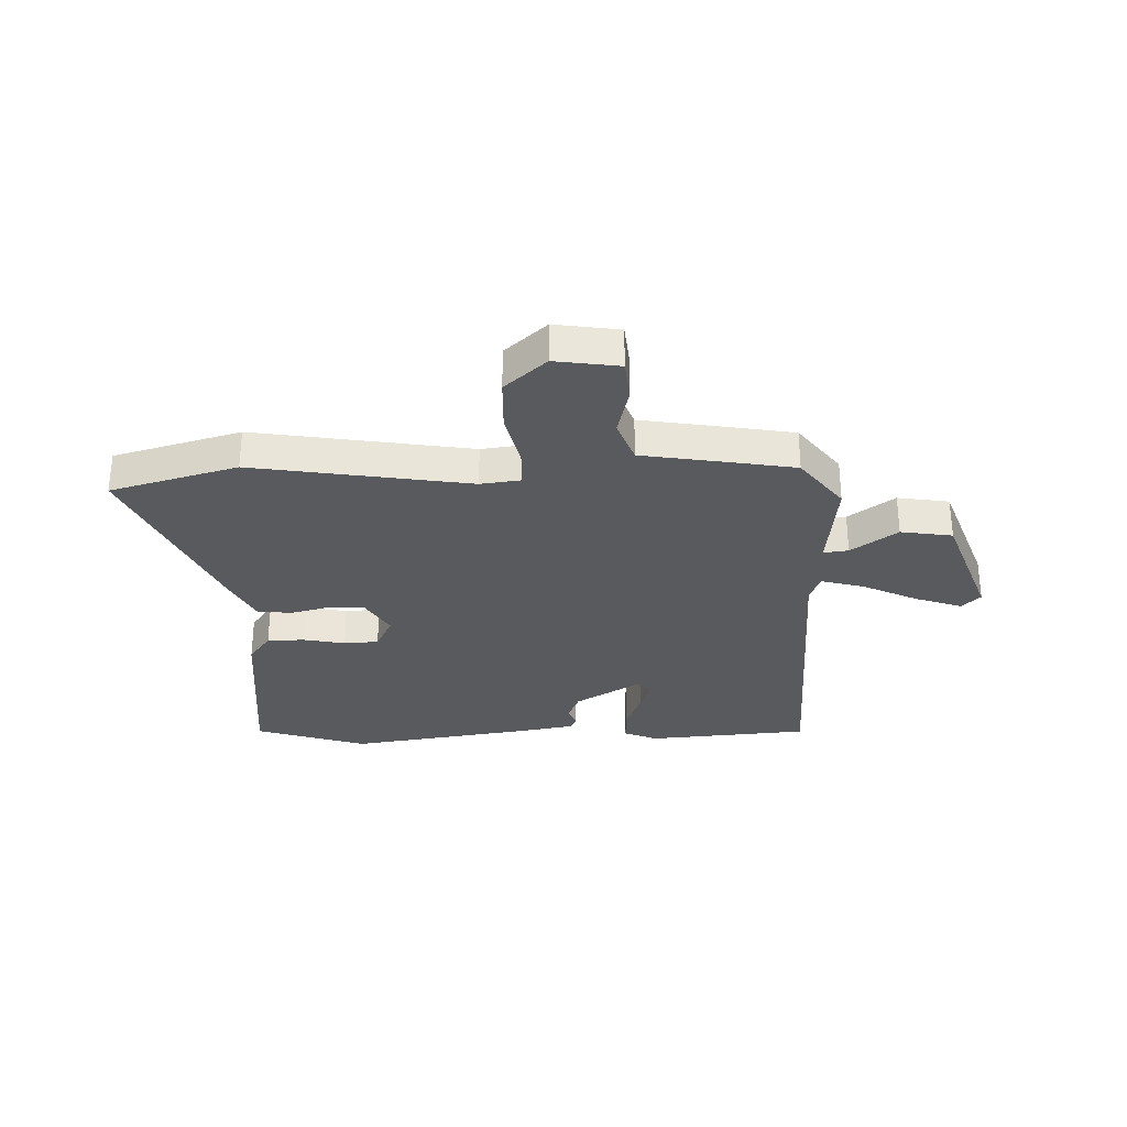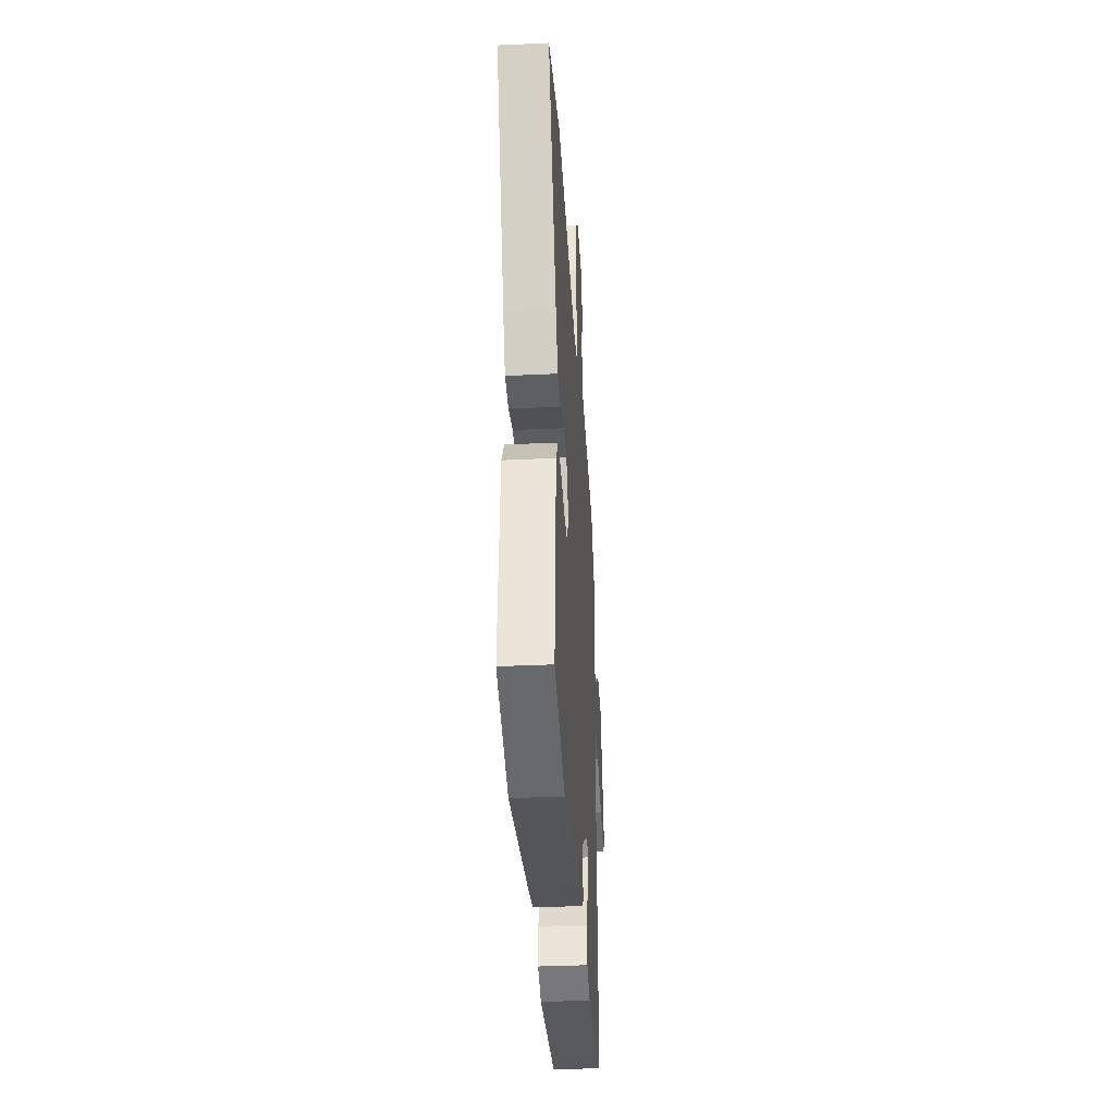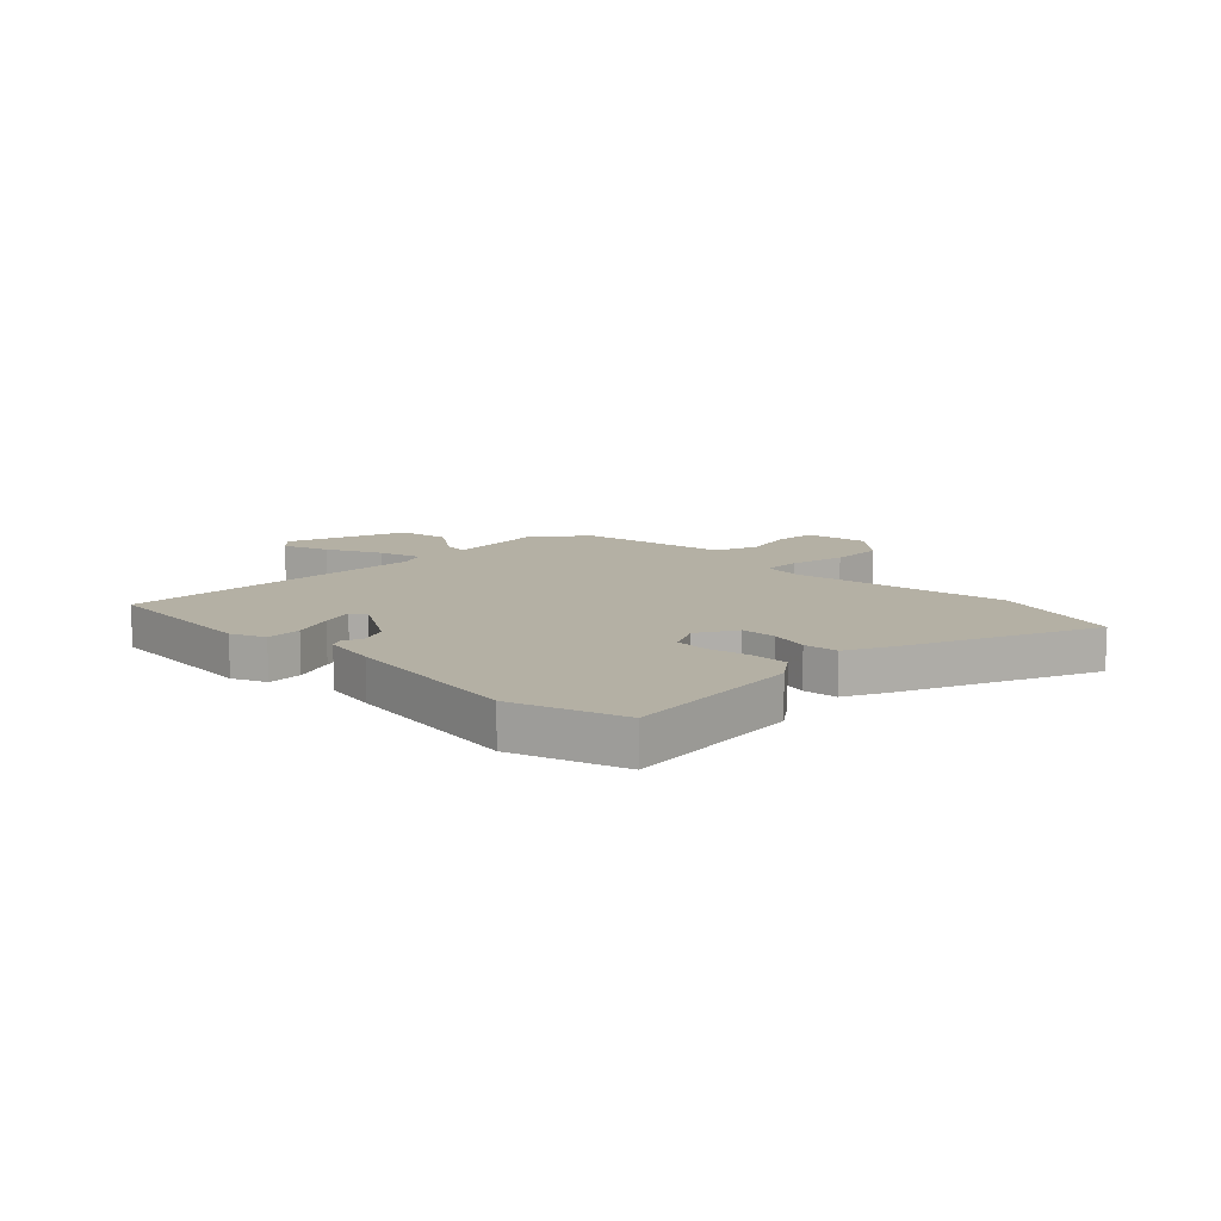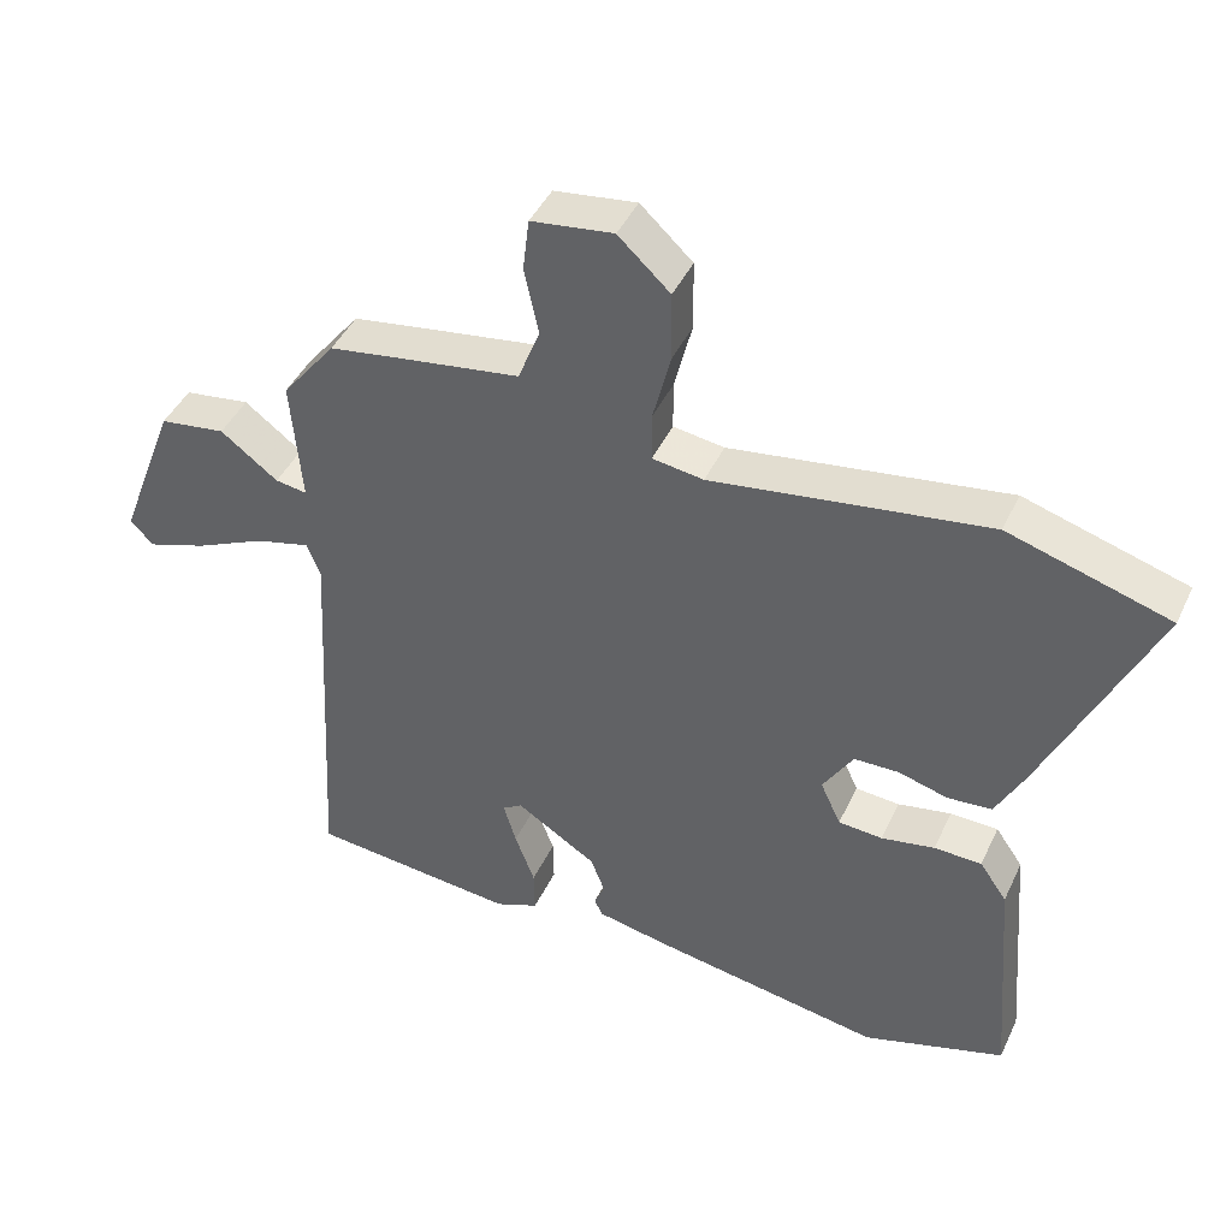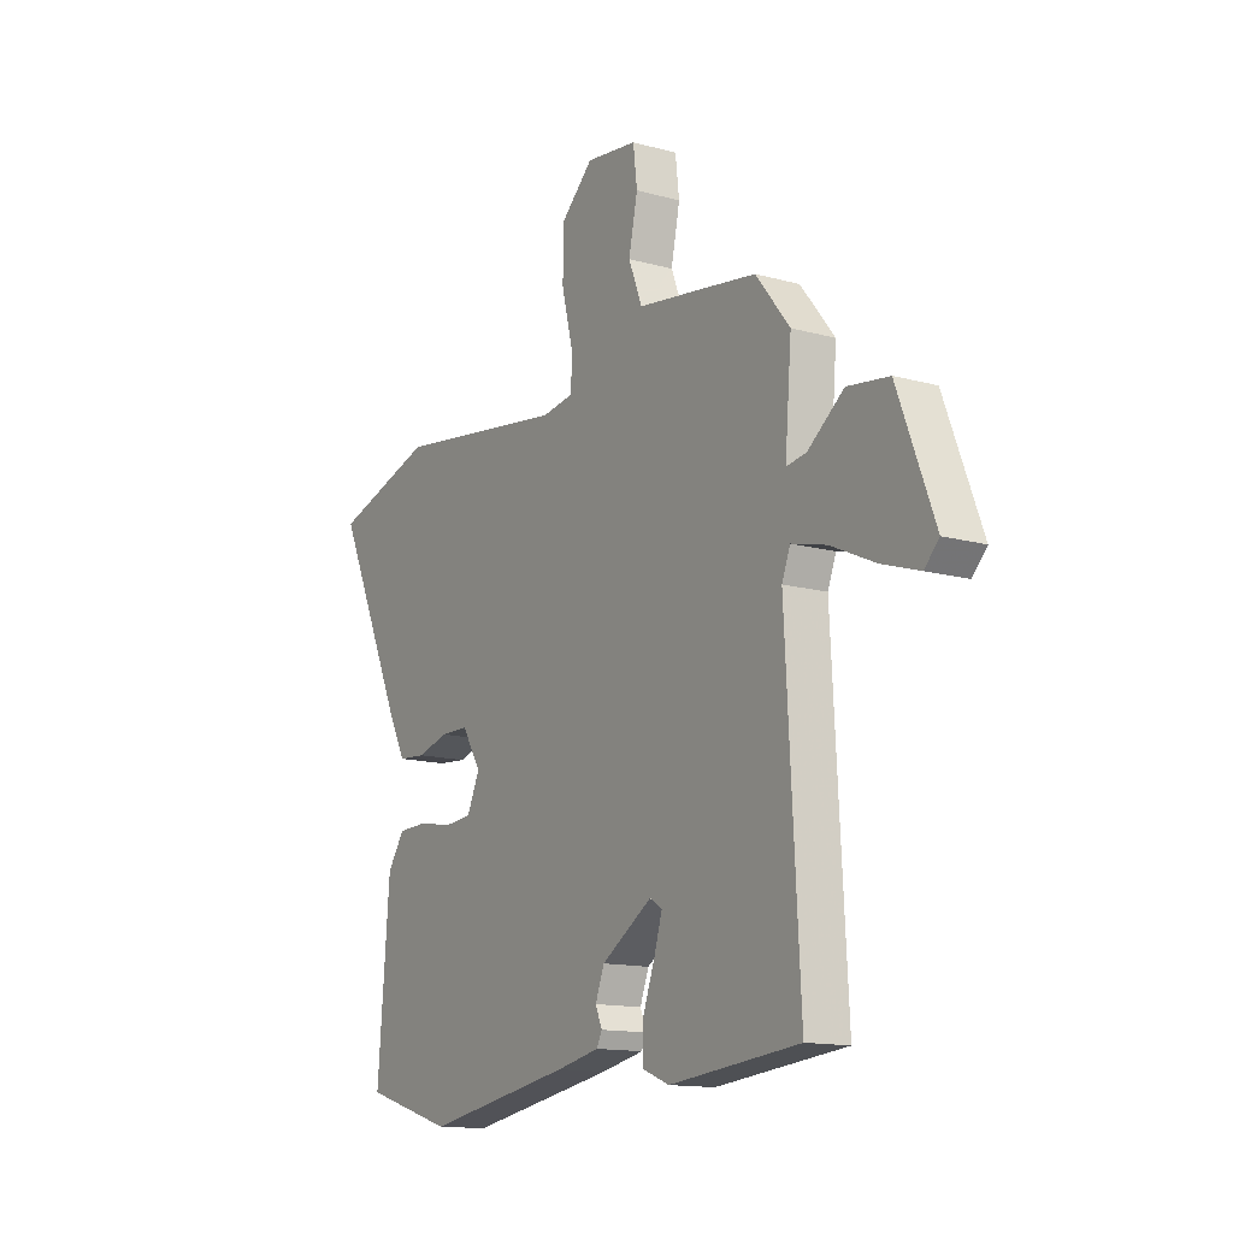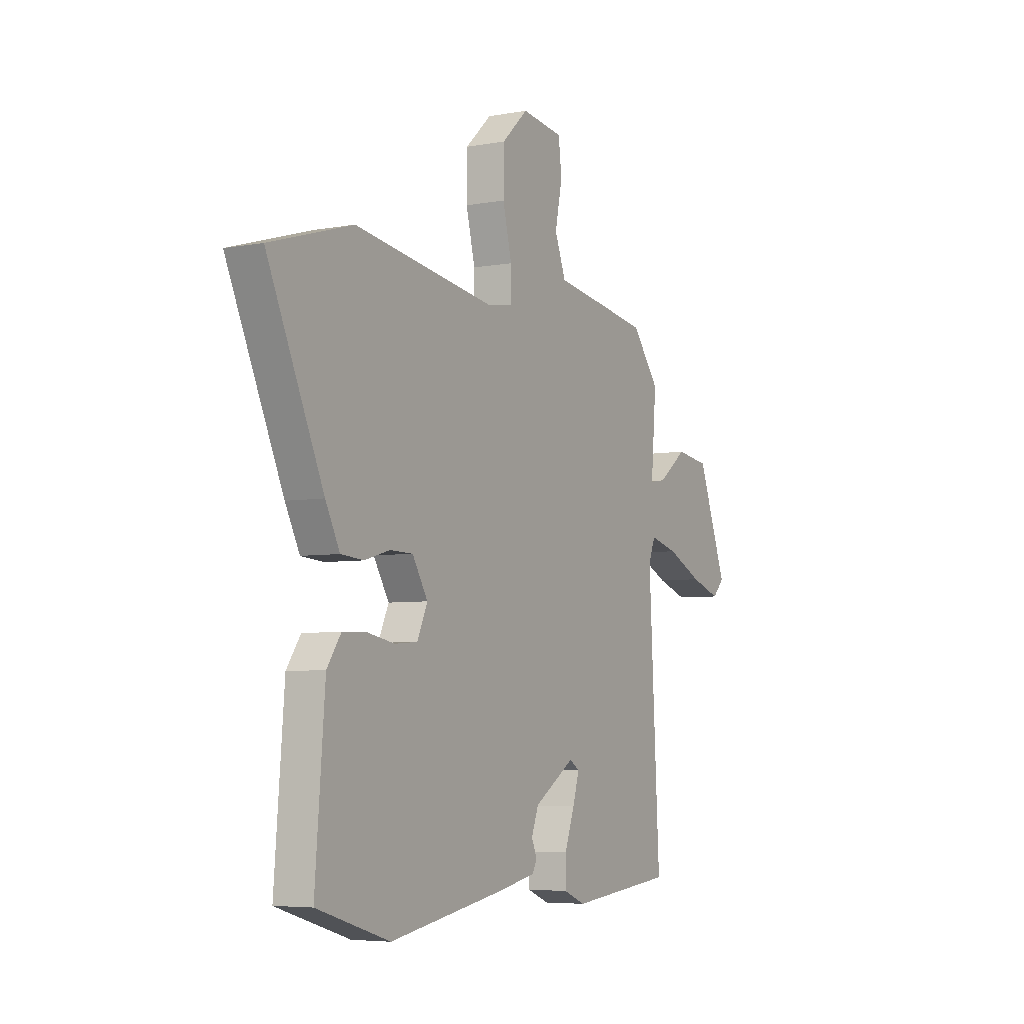
<metadata>
{"format":"obj","ext":"obj","renderer":"f3d","projection":"perspective","resolution":1024,"background":"white","views":[{"elev":-30.5,"azim":0.6,"up":"+Y"},{"elev":-35.8,"azim":-86.5,"up":"+Z"},{"elev":11.5,"azim":-136.6,"up":"+Y"},{"elev":43.4,"azim":-156.2,"up":"+Z"},{"elev":-13.8,"azim":58.3,"up":"+Z"},{"elev":-5.5,"azim":-60.6,"up":"+Z"}]}
</metadata>
<code>
v -0.699 0.07 0.439
v -0.469 0.07 0.509
v -0.075 0.07 0.453
v -0.002 0.07 0.464
v -0.002 0.07 0.534
v -0.027 0.07 0.634
v -0.026 0.07 0.733
v 0.048 0.07 0.802
v 0.165 0.07 0.787
v 0.174 0.07 0.712
v 0.154 0.07 0.617
v 0.185 0.07 0.538
v 0.349 0.07 0.514
v 0.46 0.07 0.497
v 0.537 0.07 0.4
v 0.522 0.07 0.222
v 0.567 0.07 0.229
v 0.649 0.07 0.291
v 0.743 0.07 0.278
v 0.826 0.07 0.061
v 0.793 0.07 0.027
v 0.708 0.07 0.055
v 0.608 0.07 0.101
v 0.529 0.07 0.121
v 0.51 0.07 0.073
v 0.541 0.07 -0.493
v 0.246 0.07 -0.523
v 0.184 0.07 -0.498
v 0.185 0.07 -0.434
v 0.213 0.07 -0.358
v 0.231 0.07 -0.298
v 0.203 0.07 -0.28
v 0.088 0.07 -0.353
v 0.068 0.07 -0.405
v 0.083 0.07 -0.44
v 0.071 0.07 -0.464
v -0.026 0.07 -0.484
v -0.361 0.07 -0.542
v -0.564 0.07 -0.48
v -0.537 0.07 -0.148
v -0.498 0.07 -0.092
v -0.43 0.07 -0.09
v -0.354 0.07 -0.104
v -0.291 0.07 -0.099
v -0.262 0.07 -0.036
v -0.305 0.07 0.034
v -0.369 0.07 0.035
v -0.44 0.07 0.015
v -0.503 0.07 0.02
v -0.543 0.07 0.097
v -0.699 0 0.439
v -0.469 0 0.509
v -0.075 0 0.453
v -0.002 0 0.464
v -0.002 0 0.534
v -0.027 0 0.634
v -0.026 0 0.733
v 0.048 0 0.802
v 0.165 0 0.787
v 0.174 0 0.712
v 0.154 0 0.617
v 0.185 0 0.538
v 0.349 0 0.514
v 0.46 0 0.497
v 0.537 0 0.4
v 0.522 0 0.222
v 0.567 0 0.229
v 0.649 0 0.291
v 0.743 0 0.278
v 0.826 0 0.061
v 0.793 0 0.027
v 0.708 0 0.055
v 0.608 0 0.101
v 0.529 0 0.121
v 0.51 0 0.073
v 0.541 0 -0.493
v 0.246 0 -0.523
v 0.184 0 -0.498
v 0.185 0 -0.434
v 0.213 0 -0.358
v 0.231 0 -0.298
v 0.203 0 -0.28
v 0.088 0 -0.353
v 0.068 0 -0.405
v 0.083 0 -0.44
v 0.071 0 -0.464
v -0.026 0 -0.484
v -0.361 0 -0.542
v -0.564 0 -0.48
v -0.537 0 -0.148
v -0.498 0 -0.092
v -0.43 0 -0.09
v -0.354 0 -0.104
v -0.291 0 -0.099
v -0.262 0 -0.036
v -0.305 0 0.034
v -0.369 0 0.035
v -0.44 0 0.015
v -0.503 0 0.02
v -0.543 0 0.097
f 1 2 3
f 50 1 3
f 49 50 3
f 48 49 3
f 47 48 3
f 46 47 3 4
f 45 46 4
f 44 45 4
f 41 42 43
f 40 41 43
f 39 40 43
f 38 39 43
f 37 38 43
f 36 37 43
f 35 36 43
f 34 35 43
f 33 34 43 44
f 32 33 44 4
f 28 29 30
f 27 28 30
f 26 27 30
f 25 26 30
f 24 25 30 31
f 21 22 23
f 20 21 23
f 19 20 23
f 18 19 23
f 17 18 23
f 16 17 23 24
f 14 15 16
f 13 14 16
f 12 13 16
f 32 4 5
f 31 32 5
f 24 31 5
f 16 24 5
f 12 16 5
f 8 9 10 11
f 8 11 12
f 7 8 12
f 6 7 12
f 5 6 12
f 53 52 51
f 53 51 100
f 53 100 99
f 53 99 98
f 53 98 97
f 54 53 97 96
f 54 96 95
f 54 95 94
f 93 92 91
f 93 91 90
f 93 90 89
f 93 89 88
f 93 88 87
f 93 87 86
f 93 86 85
f 93 85 84
f 94 93 84 83
f 54 94 83 82
f 80 79 78
f 80 78 77
f 80 77 76
f 80 76 75
f 81 80 75 74
f 73 72 71
f 73 71 70
f 73 70 69
f 73 69 68
f 73 68 67
f 74 73 67 66
f 66 65 64
f 66 64 63
f 66 63 62
f 55 54 82
f 55 82 81
f 55 81 74
f 55 74 66
f 55 66 62
f 61 60 59 58
f 62 61 58
f 62 58 57
f 62 57 56
f 62 56 55
f 1 51 52 2
f 2 52 53 3
f 3 53 54 4
f 4 54 55 5
f 5 55 56 6
f 6 56 57 7
f 7 57 58 8
f 8 58 59 9
f 9 59 60 10
f 10 60 61 11
f 11 61 62 12
f 12 62 63 13
f 13 63 64 14
f 14 64 65 15
f 15 65 66 16
f 16 66 67 17
f 17 67 68 18
f 18 68 69 19
f 19 69 70 20
f 20 70 71 21
f 21 71 72 22
f 22 72 73 23
f 23 73 74 24
f 24 74 75 25
f 25 75 76 26
f 26 76 77 27
f 27 77 78 28
f 28 78 79 29
f 29 79 80 30
f 30 80 81 31
f 31 81 82 32
f 32 82 83 33
f 33 83 84 34
f 34 84 85 35
f 35 85 86 36
f 36 86 87 37
f 37 87 88 38
f 38 88 89 39
f 39 89 90 40
f 40 90 91 41
f 41 91 92 42
f 42 92 93 43
f 43 93 94 44
f 44 94 95 45
f 45 95 96 46
f 46 96 97 47
f 47 97 98 48
f 48 98 99 49
f 49 99 100 50
f 50 100 51 1

</code>
